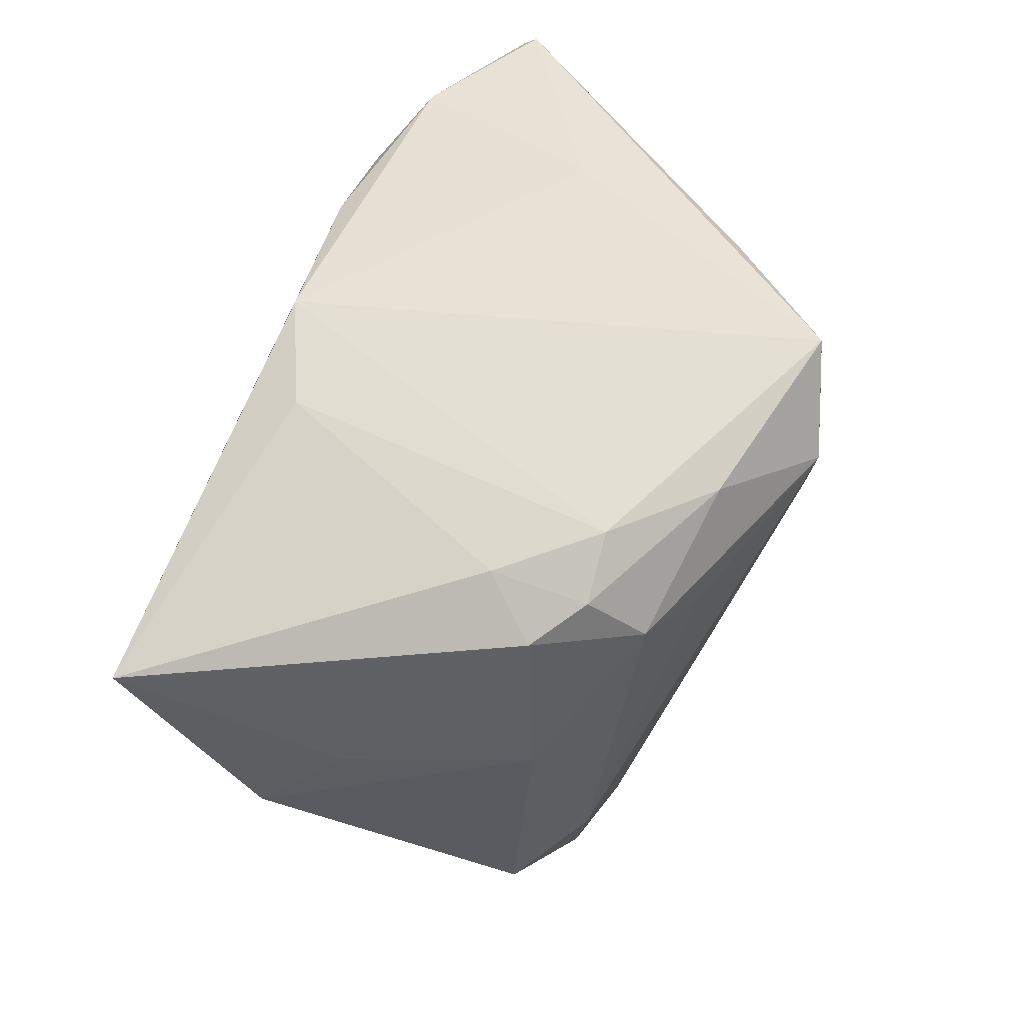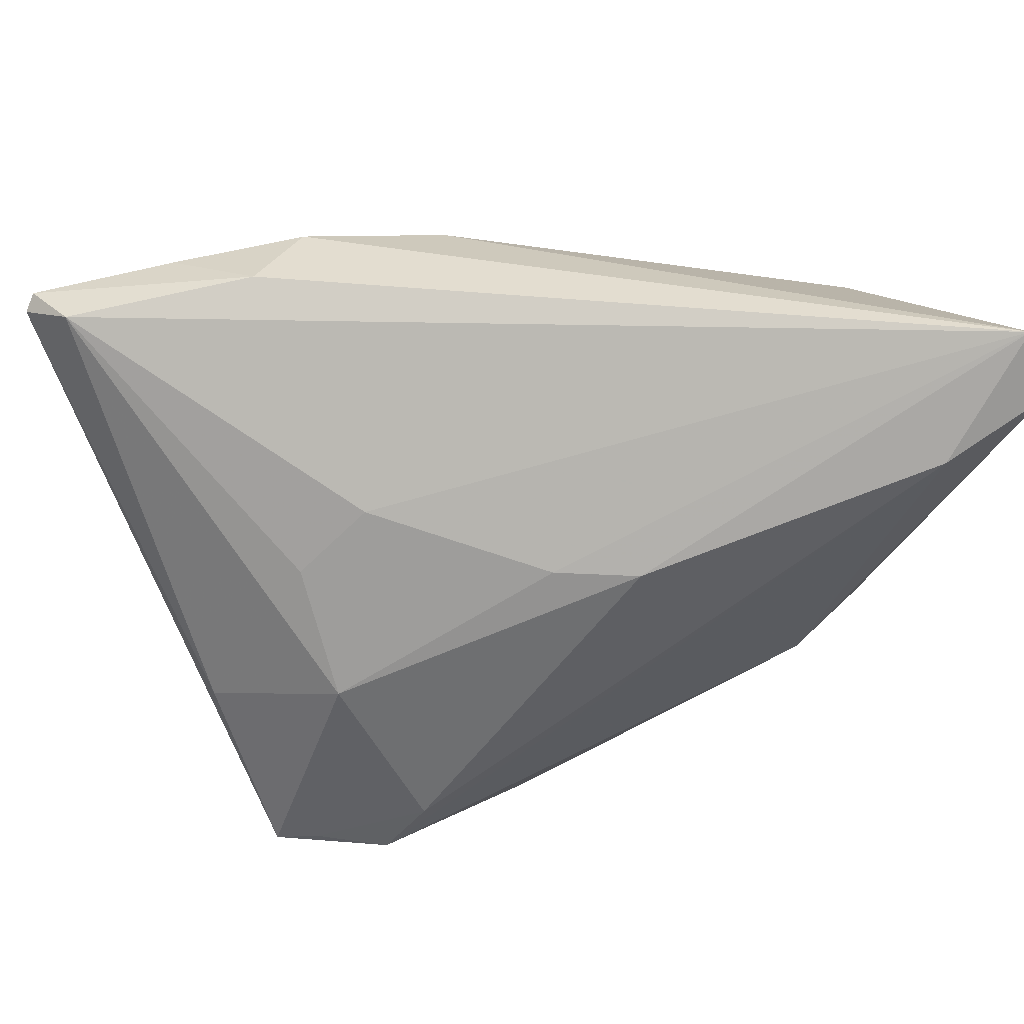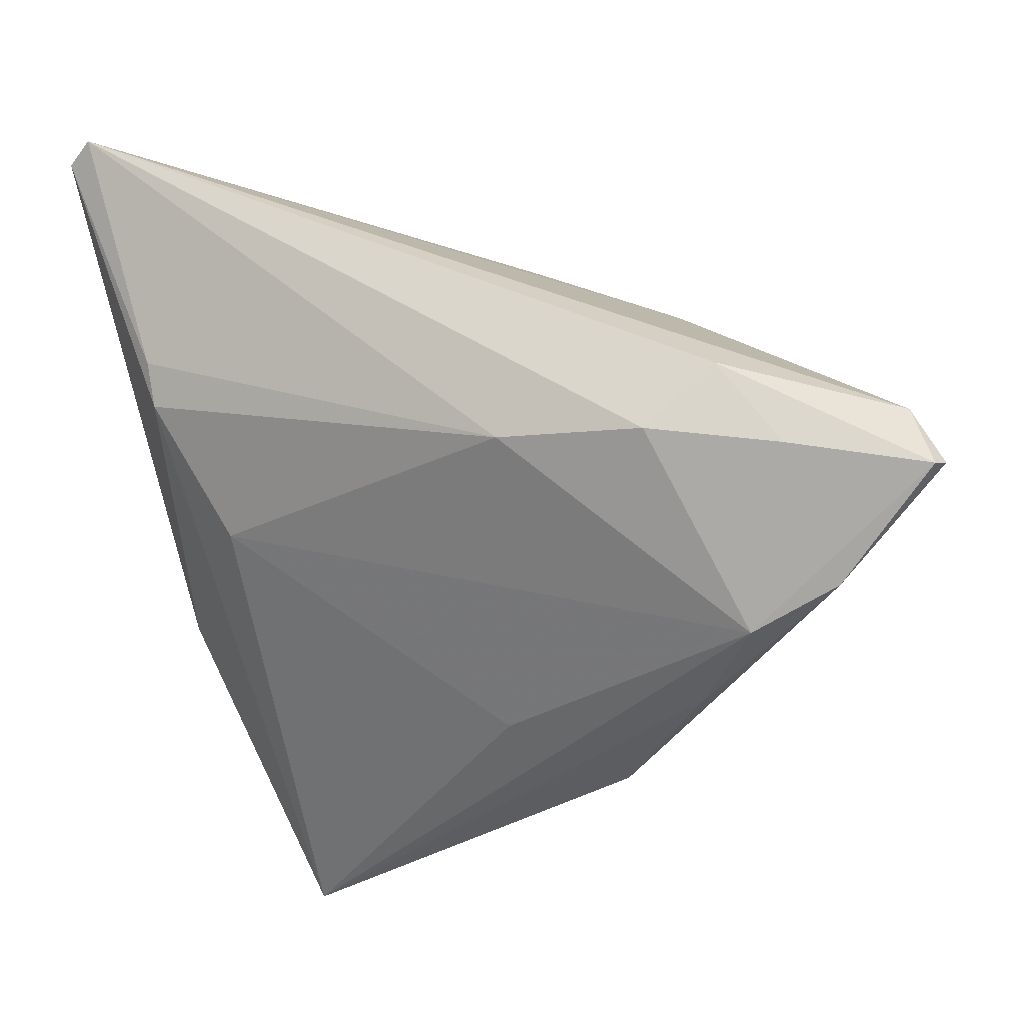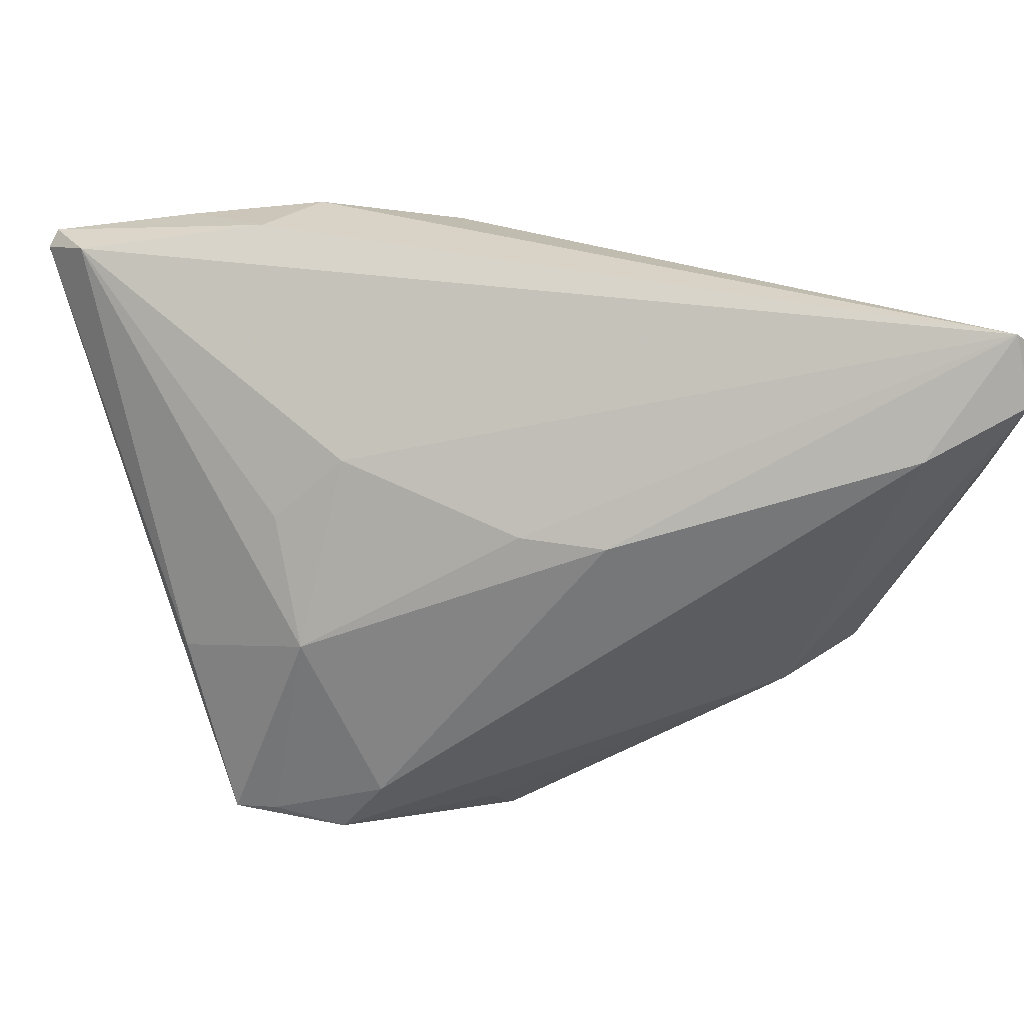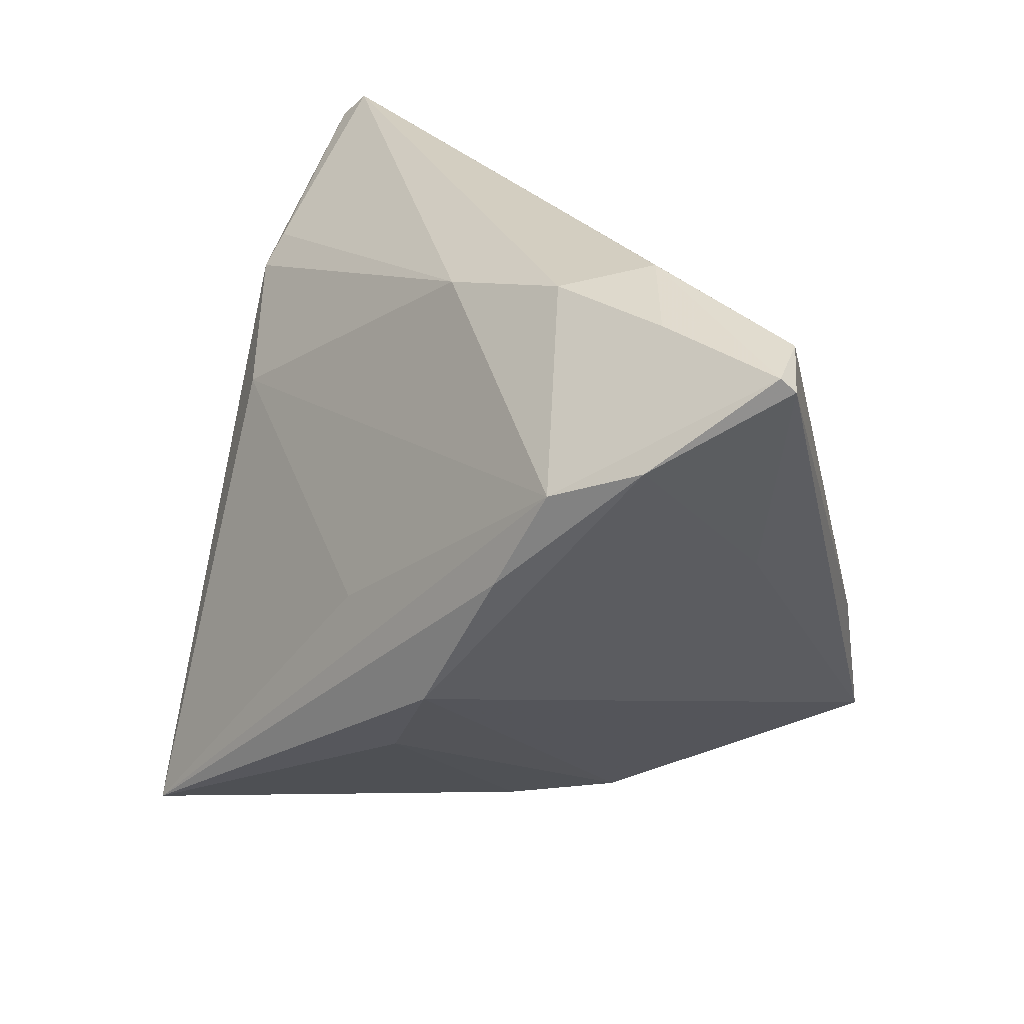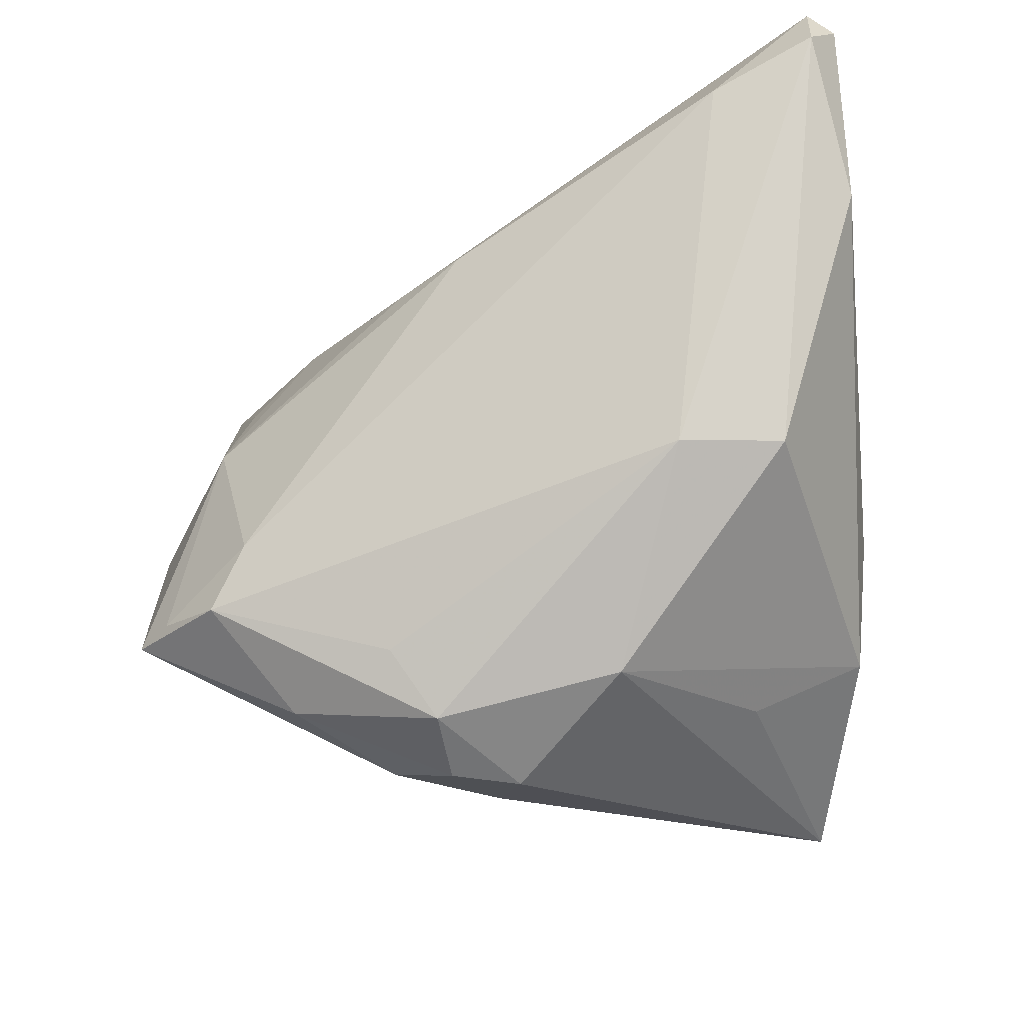
<metadata>
{"format":"obj","ext":"obj","renderer":"f3d","projection":"perspective","resolution":1024,"background":"white","views":[{"elev":-73.5,"azim":-116.9,"up":"+Y"},{"elev":47.6,"azim":-23.6,"up":"+Y"},{"elev":-36.0,"azim":-173.4,"up":"+Z"},{"elev":39.6,"azim":-14.9,"up":"+Y"},{"elev":23.7,"azim":-144.5,"up":"+Y"},{"elev":-34.1,"azim":19.2,"up":"+Y"}]}
</metadata>
<code>
v -0.05014 0.03866 -0.01758
v -0.03228 0.002262 0.02096
v -0.003072 -0.0396 -0.004272
v 0.03036 -0.0356 -0.03771
v 0.05163 0.03455 0.03736
v 0.002273 -0.04224 0.003294
v 0.05076 0.04224 0.03349
v 0.02921 -0.0311 -0.008326
v 0.03451 0.01467 -0.01148
v -0.002298 0.03644 -0.01567
v -0.00513 -0.04173 0.007138
v -0.05373 0.03585 -0.02344
v -0.008191 -0.03106 0.02054
v -0.01314 -0.0394 0.005402
v 0.003316 0.01797 0.03062
v 0.03913 0.02919 0.03771
v -0.02838 0.04224 -0.01152
v -0.04506 -0.004542 0.009508
v -0.03554 0.03905 -0.02132
v -0.005393 -0.01834 -0.03237
v -0.003933 -0.03845 0.01545
v -0.04338 0.008637 -0.01161
v 0.05294 0.0171 0.02715
v -0.03727 -0.02312 0.02256
v -0.03289 0.01551 0.01172
v 0.02976 -0.01323 0.02622
v 0.01769 -0.03416 0.01169
v 0.04294 0.02581 0.00156
v -0.05234 0.03746 -0.02454
v 0.04345 0.02911 0.006076
v 0.05373 0.03923 0.0324
v -0.006029 0.01803 0.02597
v -0.01971 0.03992 -0.01853
v -0.02438 0.02293 0.01221
v -0.04193 -0.02415 0.01995
v -0.01412 -0.007026 -0.03771
v -0.041 0.02667 -0.03305
v -0.02455 -0.01749 0.02822
v 0.04163 -0.02375 -0.01425
v -0.02438 0.01077 -0.03771
v 0.0002098 0.0009744 -0.03385
v -0.02929 -0.02468 0.02647
v -0.02243 -0.03451 0.01566
v -0.03047 0.0225 -0.03612
v 0.04125 -0.01273 0.02128
v 0.04442 -0.009623 -0.00924
f 4 36 40
f 40 36 37
f 4 27 6
f 35 36 14
f 43 42 35
f 35 14 43
f 43 14 11
f 46 28 31
f 4 28 46
f 39 45 27
f 4 46 39
f 42 43 21
f 21 6 27
f 11 6 21
f 21 43 11
f 35 12 22
f 22 12 37
f 22 36 35
f 37 36 22
f 20 36 4
f 20 14 36
f 8 27 4
f 4 39 8
f 8 39 27
f 45 39 23
f 23 46 31
f 23 39 46
f 26 16 42
f 27 45 26
f 26 21 27
f 42 16 38
f 38 16 15
f 15 2 38
f 5 23 31
f 16 26 5
f 45 23 5
f 5 26 45
f 44 40 37
f 4 40 44
f 44 41 4
f 10 44 33
f 10 33 7
f 7 5 31
f 16 5 7
f 1 34 7
f 15 16 7
f 35 2 18
f 18 2 1
f 18 12 35
f 1 12 18
f 3 20 4
f 14 20 3
f 4 6 3
f 3 6 11
f 11 14 3
f 42 21 13
f 13 26 42
f 21 26 13
f 24 2 35
f 24 38 2
f 35 42 24
f 42 38 24
f 1 2 25
f 25 34 1
f 2 34 25
f 32 2 15
f 32 34 2
f 15 7 32
f 32 7 34
f 41 44 9
f 9 44 10
f 4 41 9
f 9 10 28
f 9 28 4
f 37 12 29
f 29 44 37
f 29 12 1
f 28 10 30
f 10 7 30
f 31 28 30
f 30 7 31
f 1 7 17
f 17 7 33
f 17 29 1
f 19 33 44
f 44 29 19
f 19 17 33
f 29 17 19

</code>
